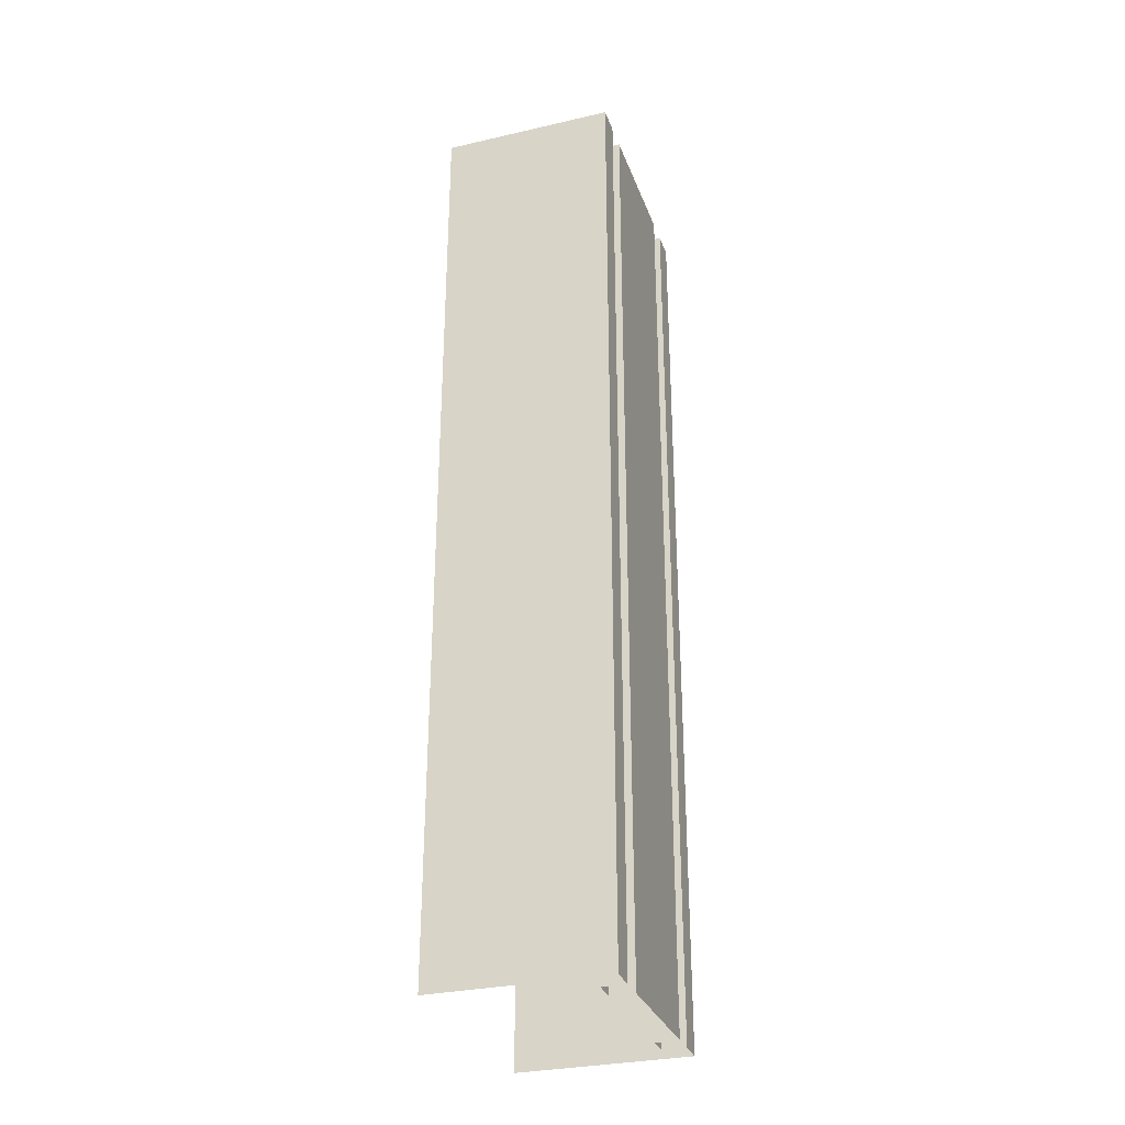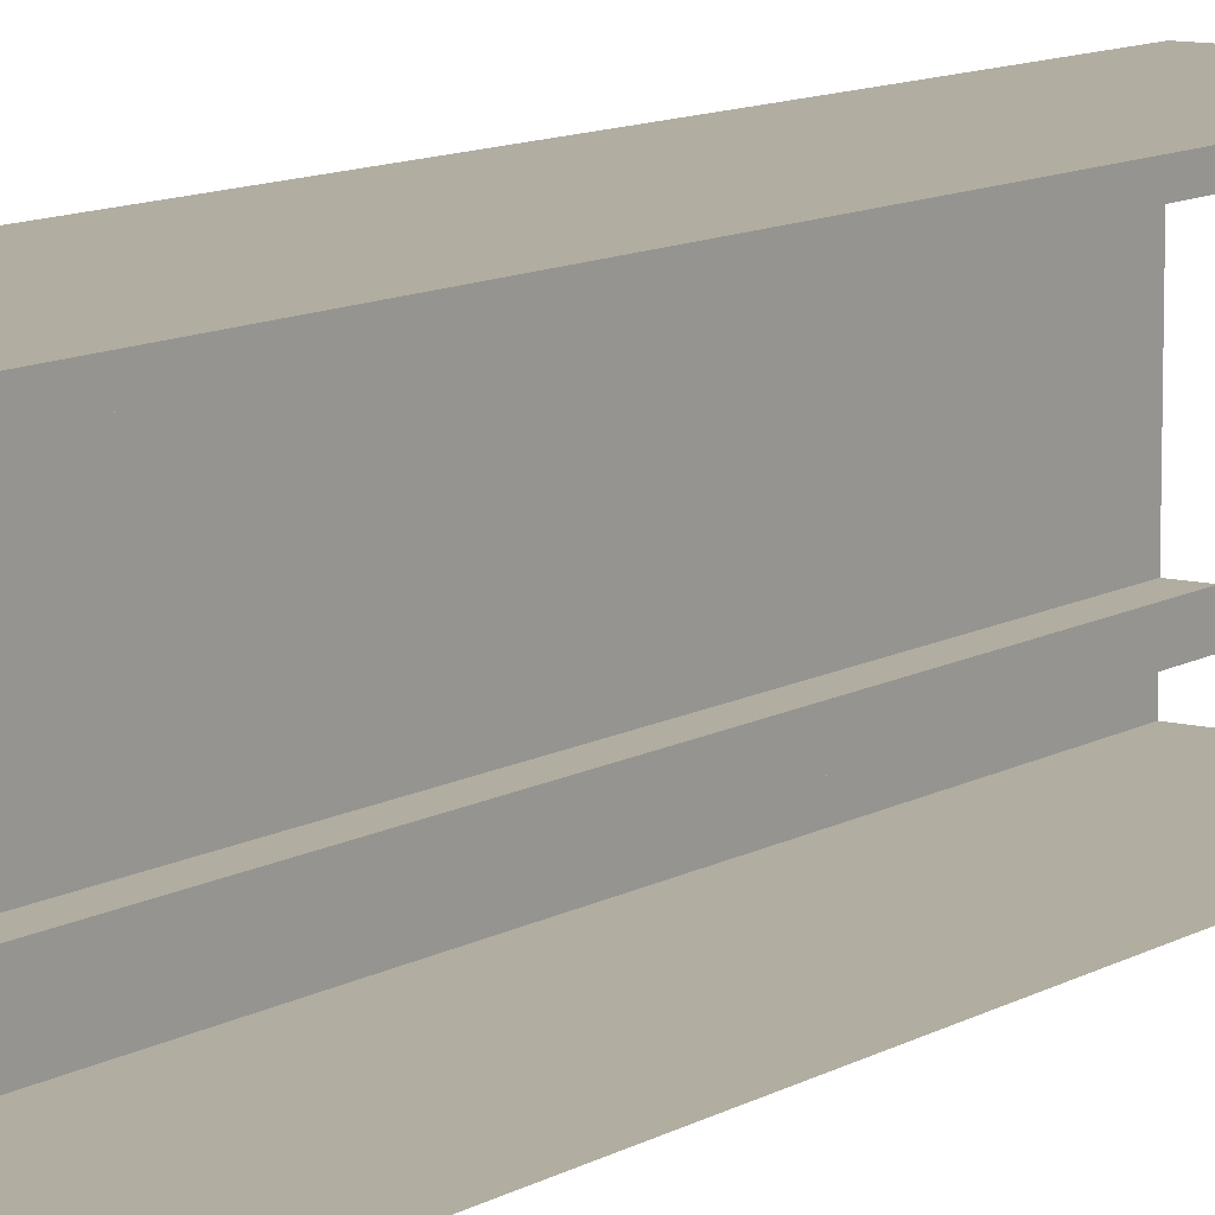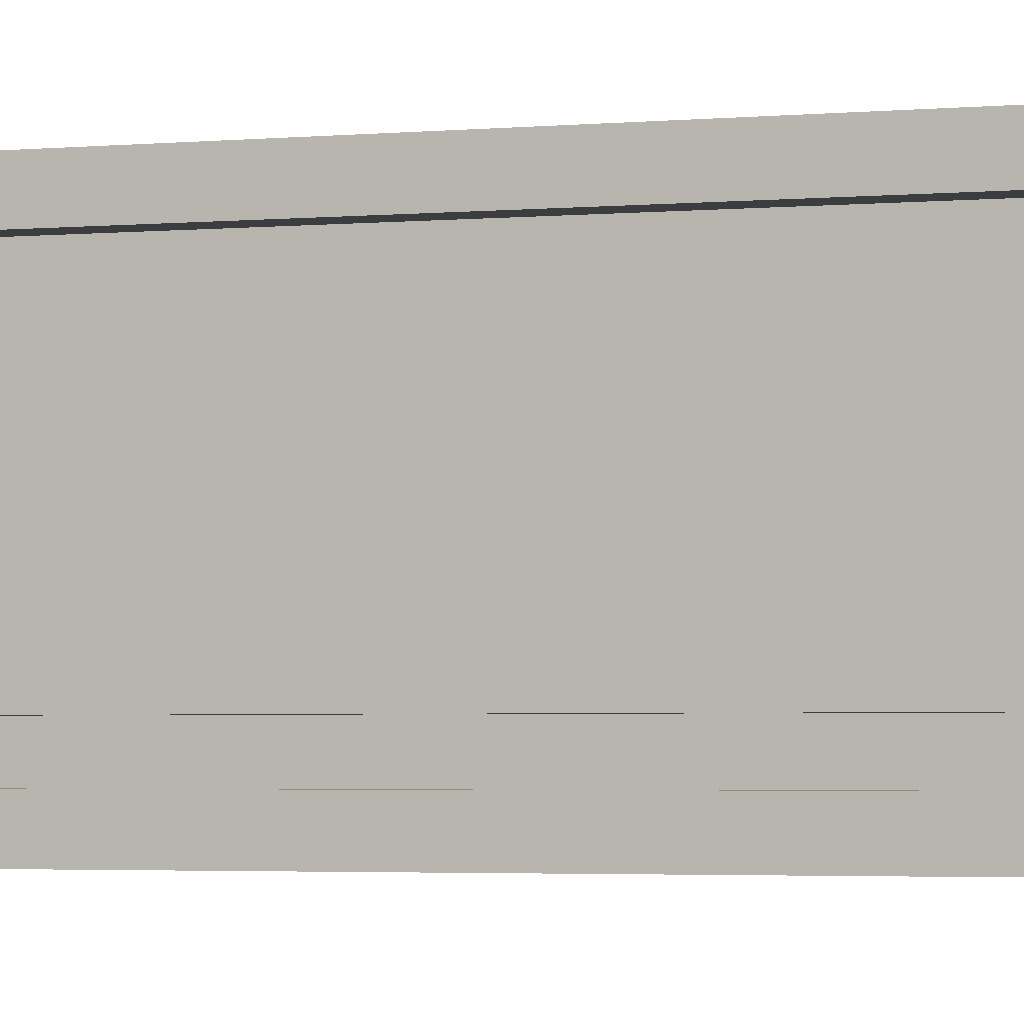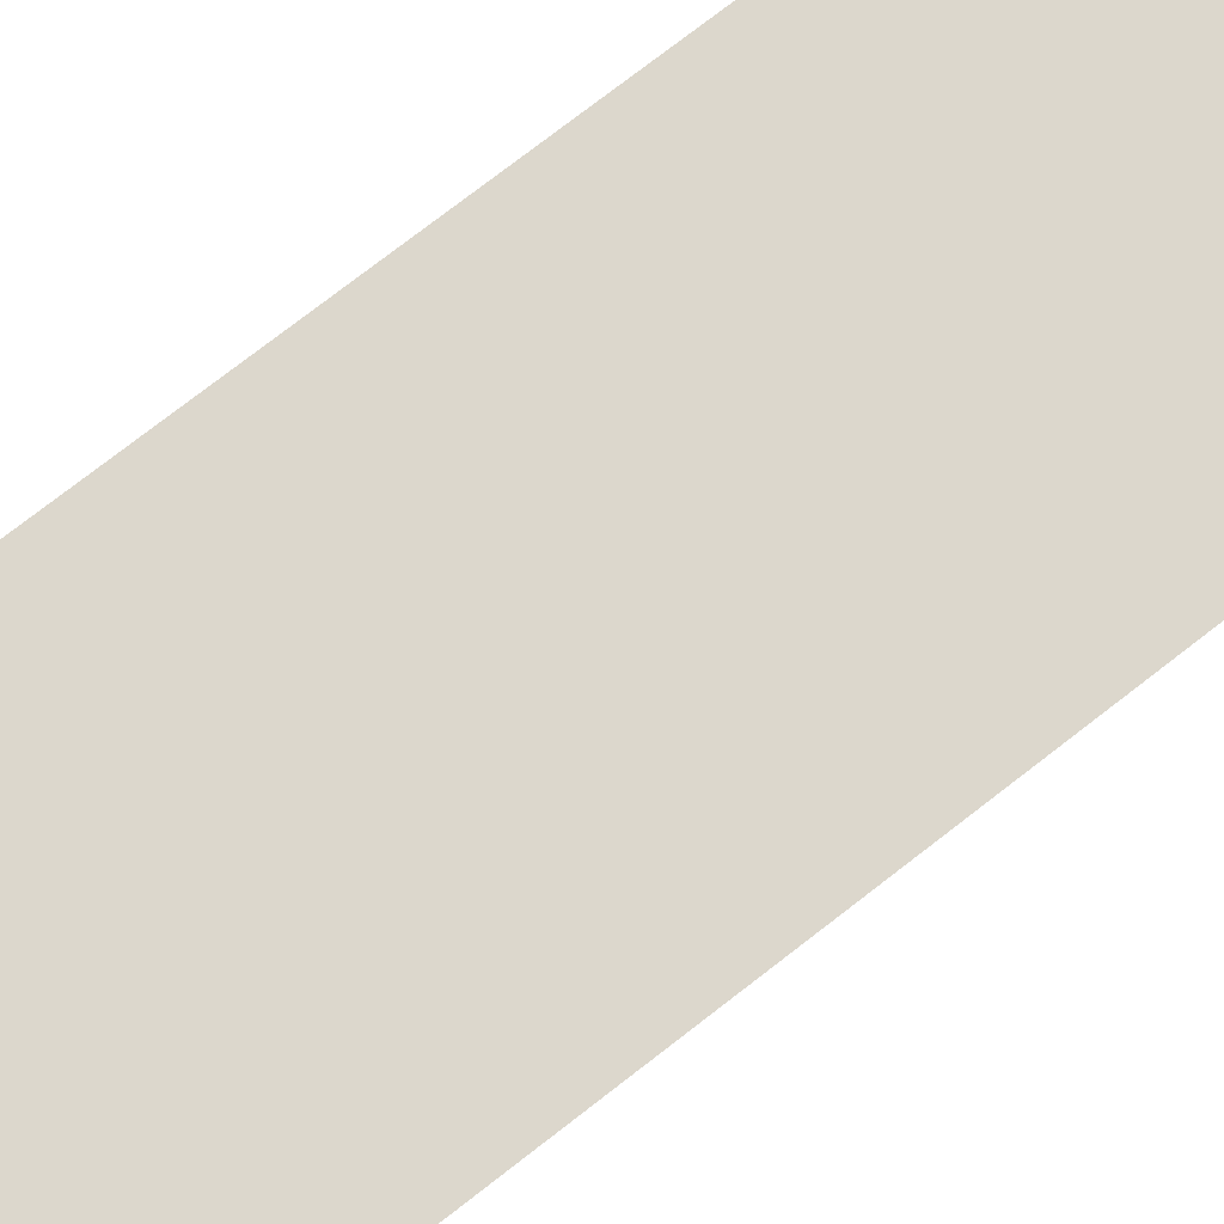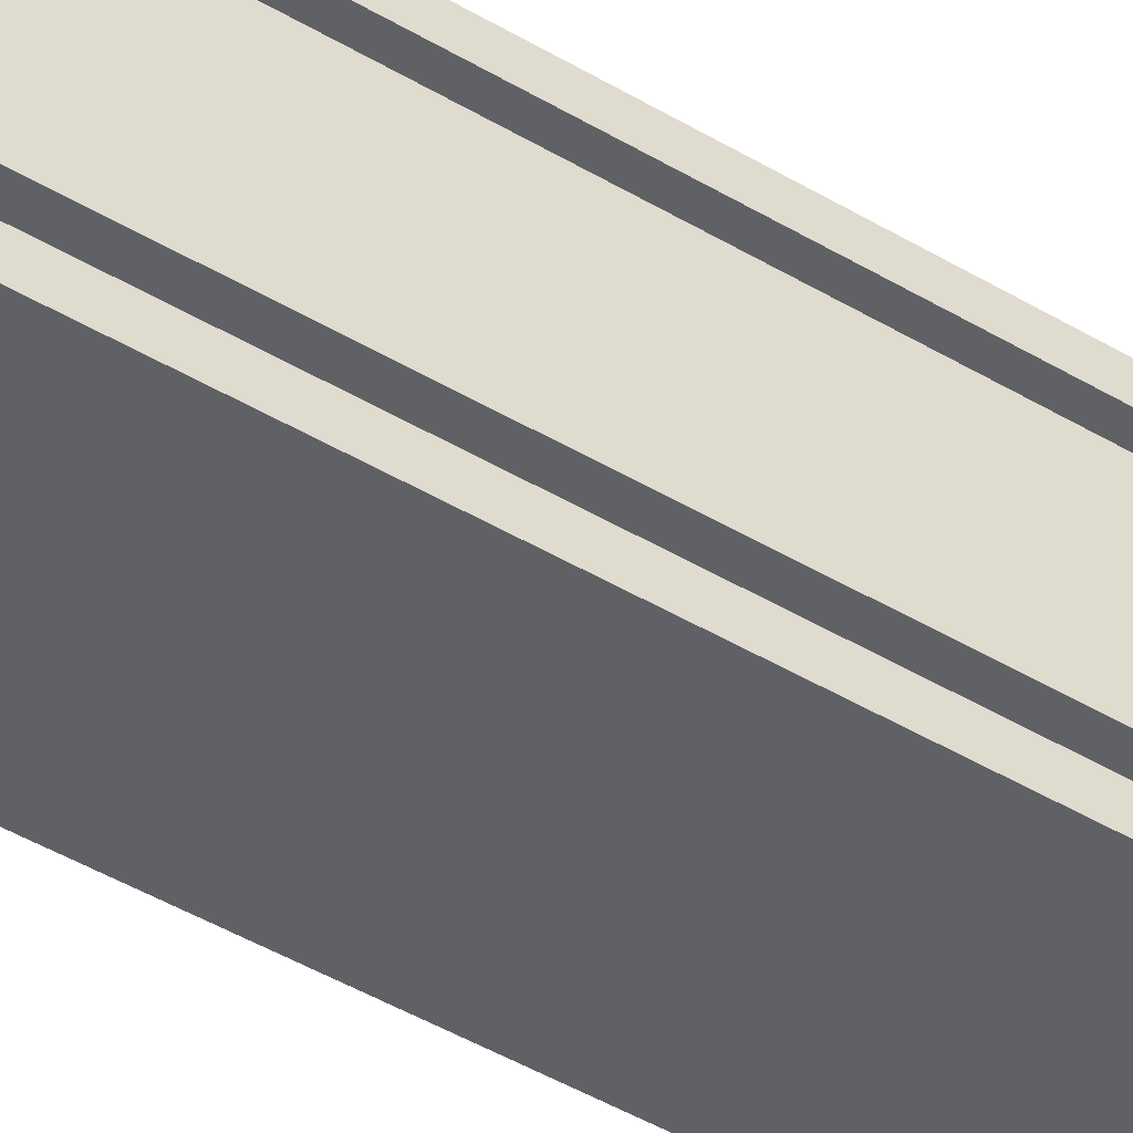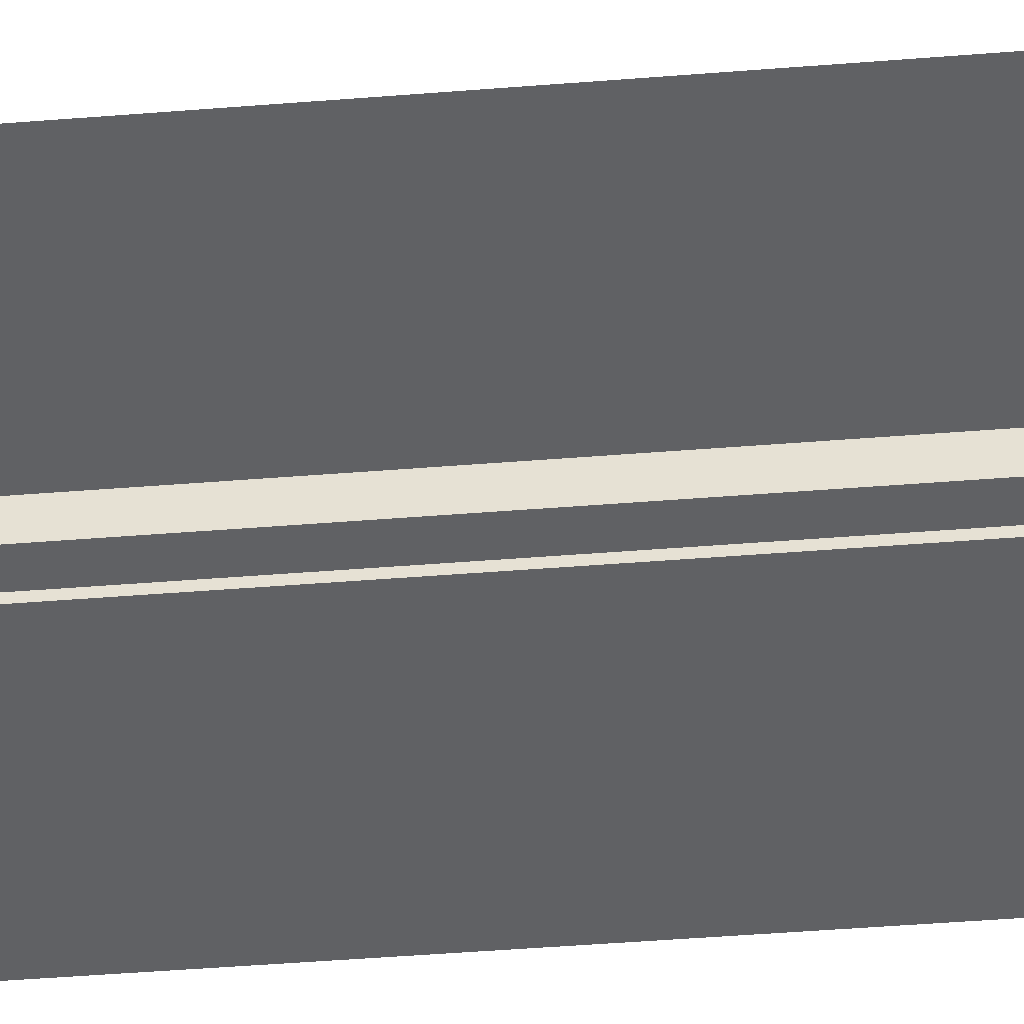
<metadata>
{"format":"obj","ext":"obj","renderer":"f3d","projection":"perspective","resolution":1024,"background":"white","views":[{"elev":-30.8,"azim":18.2,"up":"+Y"},{"elev":10.3,"azim":-145.6,"up":"+Z"},{"elev":-2.5,"azim":111.8,"up":"+Z"},{"elev":72.8,"azim":-128.2,"up":"+Z"},{"elev":-49.8,"azim":57.3,"up":"+Z"},{"elev":-46.9,"azim":-84.8,"up":"+Z"}]}
</metadata>
<code>
o beam_0.5x2_Cube.010
v -0.6304 2 6.131
v -0.6304 0 6.131
v -0.6304 2 6.641
v -0.6304 0 6.641
v -0.6304 0 6.188
v -0.6304 0 6.585
v -0.6304 2 6.188
v -0.6304 2 6.585
v -0.6304 0 6.24
v -0.6304 0 6.533
v -0.6304 2 6.24
v -0.6304 2 6.533
v -0.6804 0 6.533
v -0.6804 0 6.585
v -0.6804 2 6.533
v -0.6804 2 6.585
v -0.6804 2 6.188
v -0.6804 0 6.188
v -0.6804 0 6.24
v -0.6804 2 6.24
v -1 2 6.641
v -1 0 6.641
v -1 2 6.131
v -1 0 6.131
f 6 8 3 4
f 2 1 7 5
f 9 11 12 10
f 13 15 16 14
f 18 17 20 19
f 5 7 17 18
f 10 12 15 13
f 8 6 14 16
f 11 9 19 20
f 4 3 21 22
f 1 2 24 23

</code>
